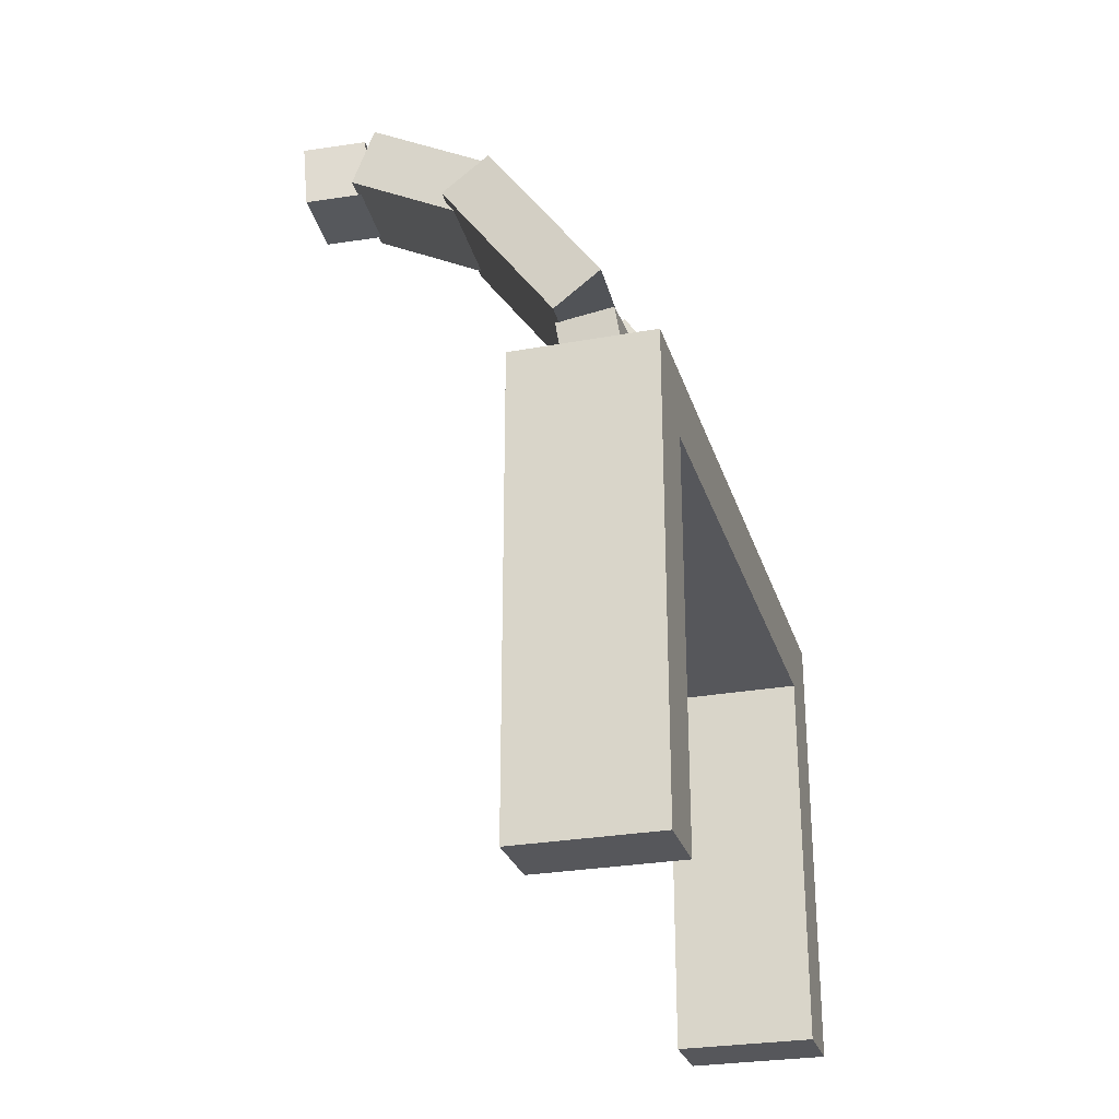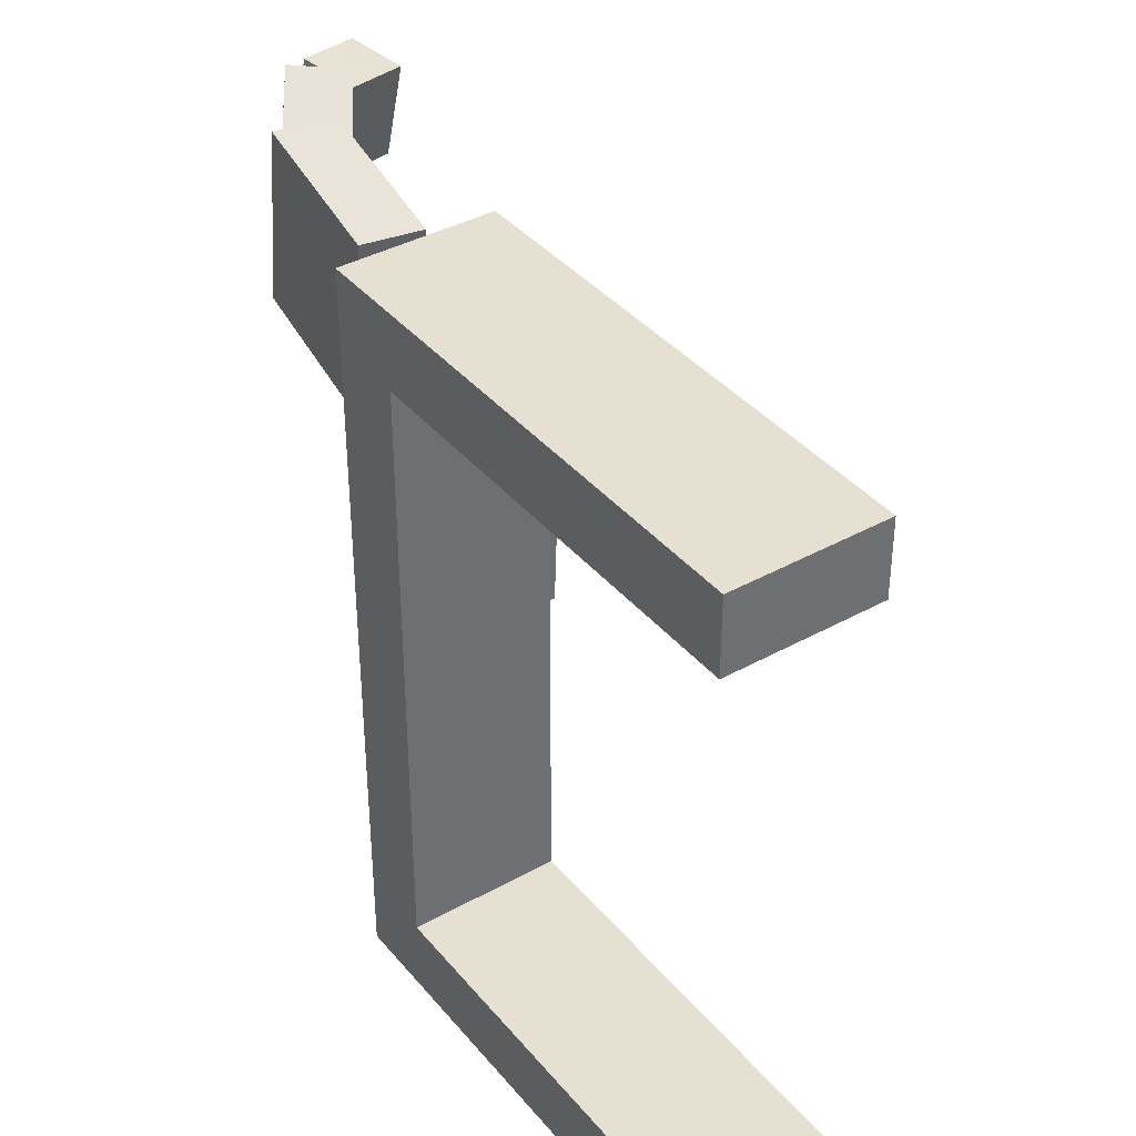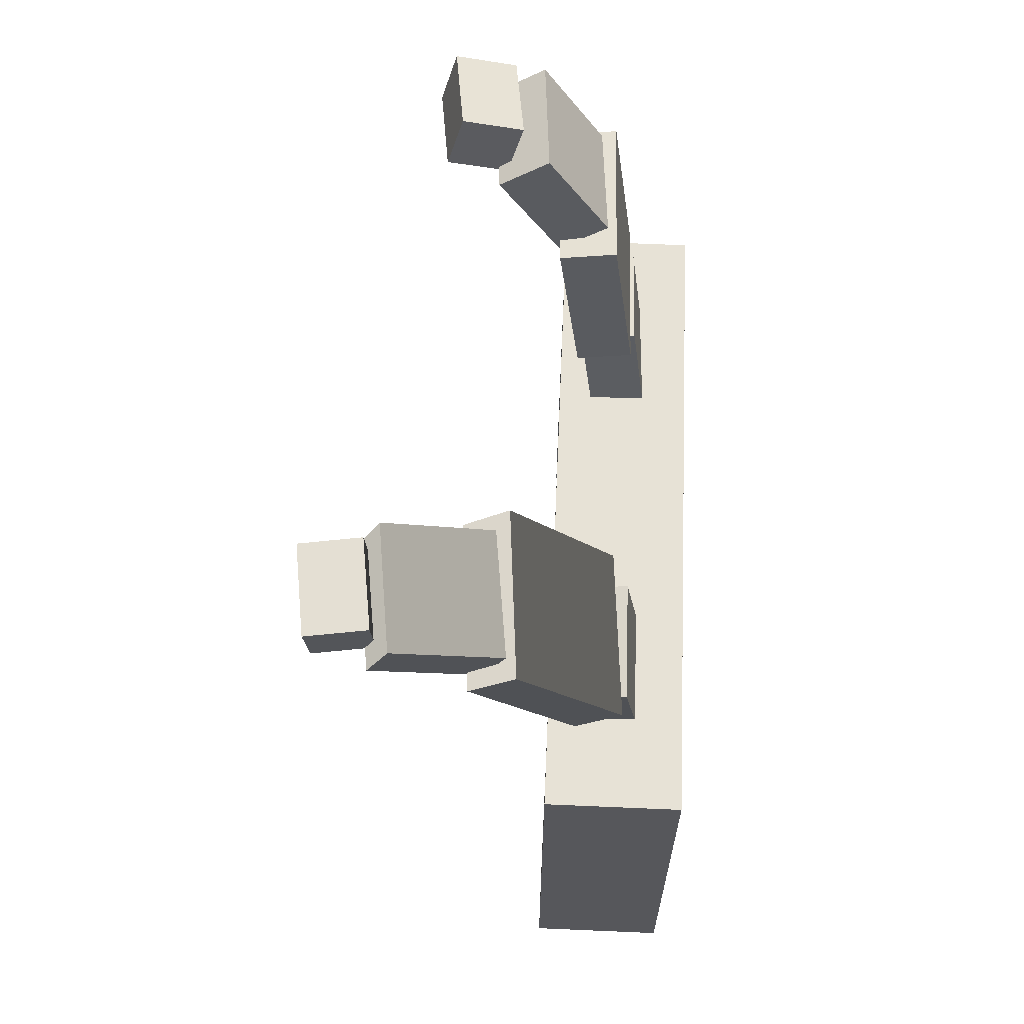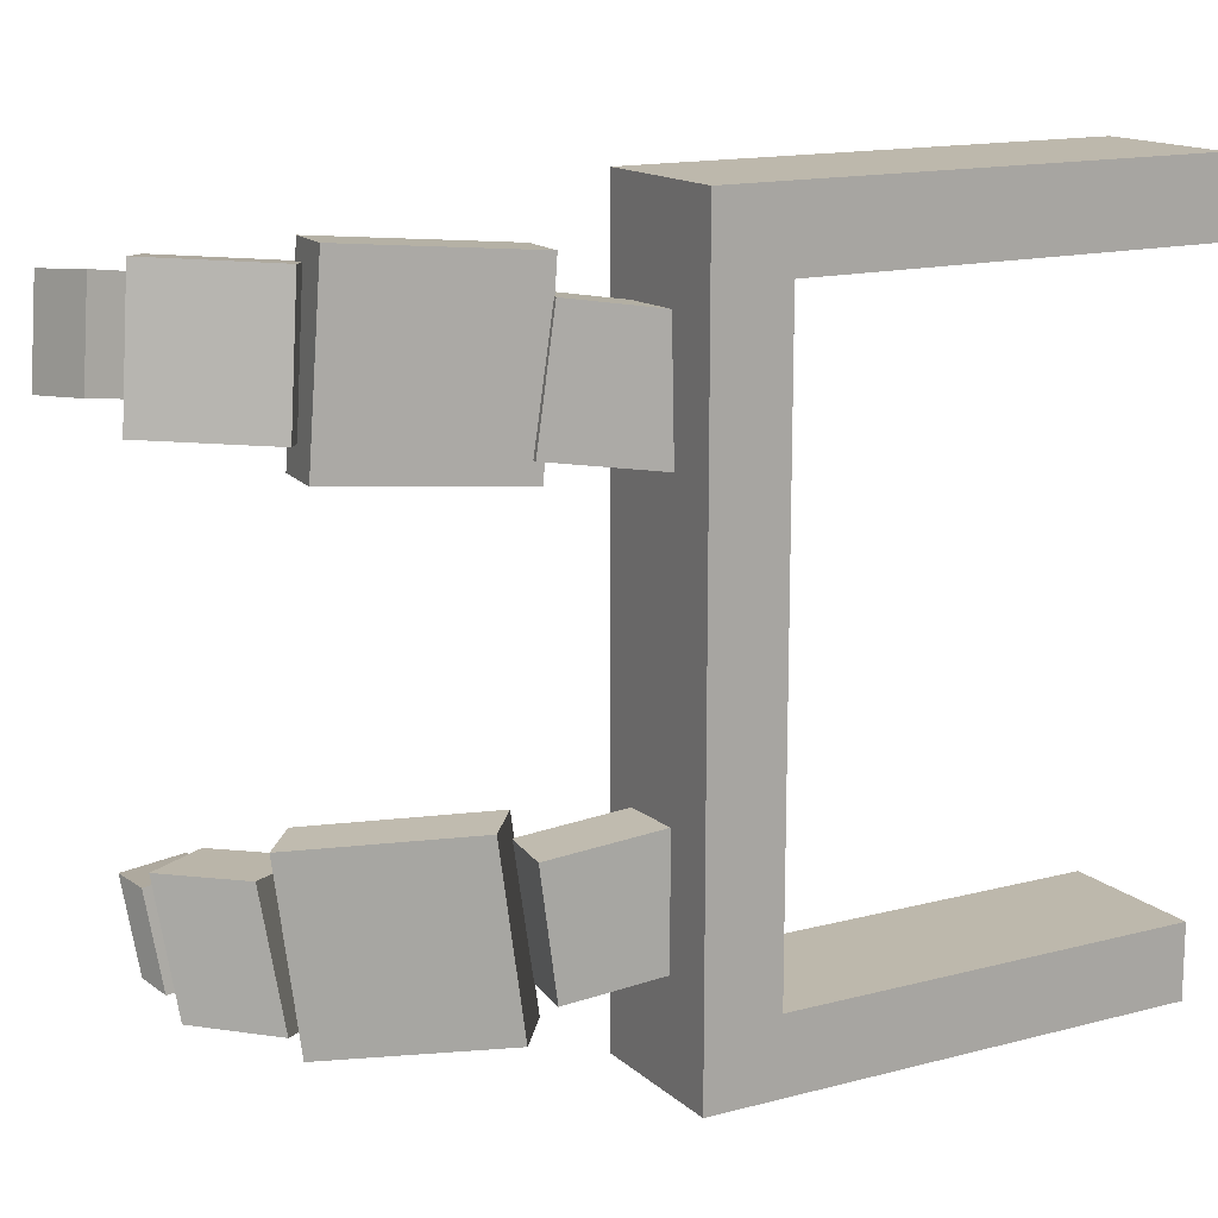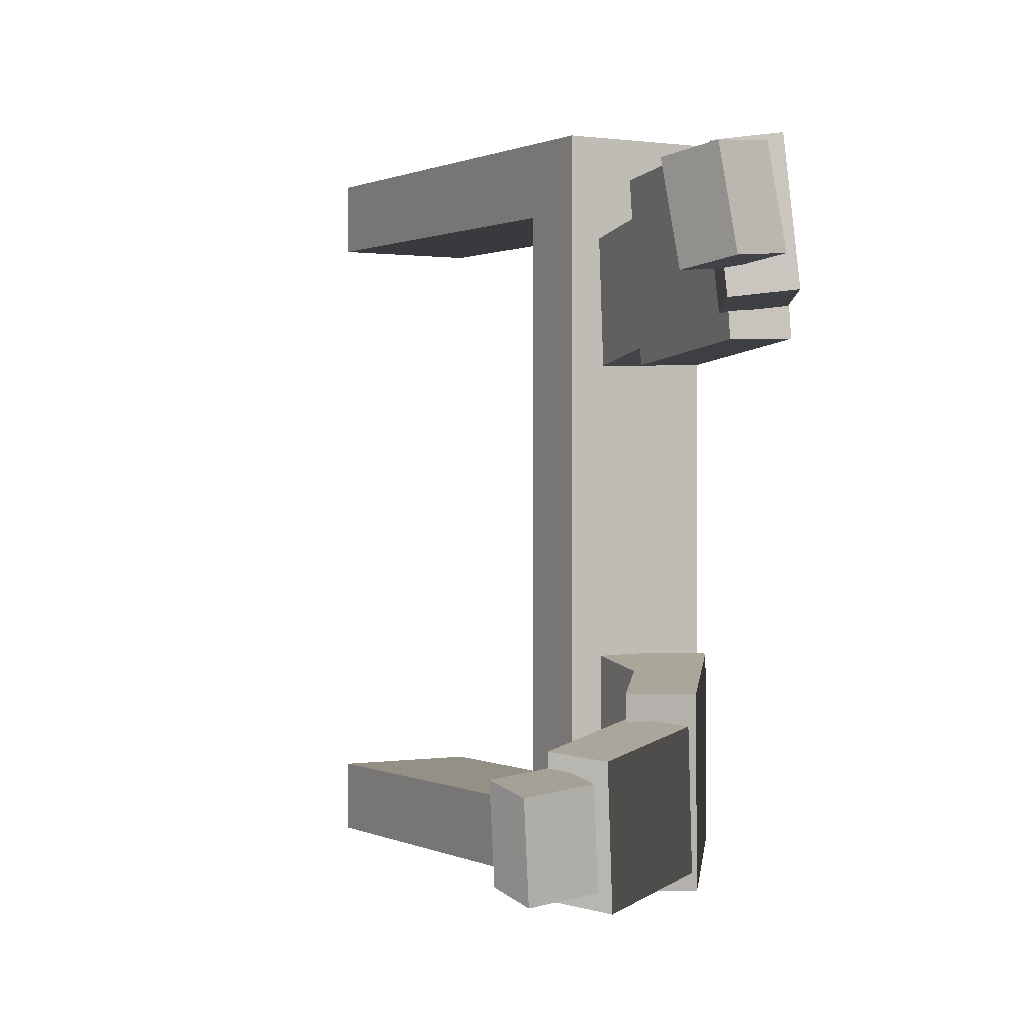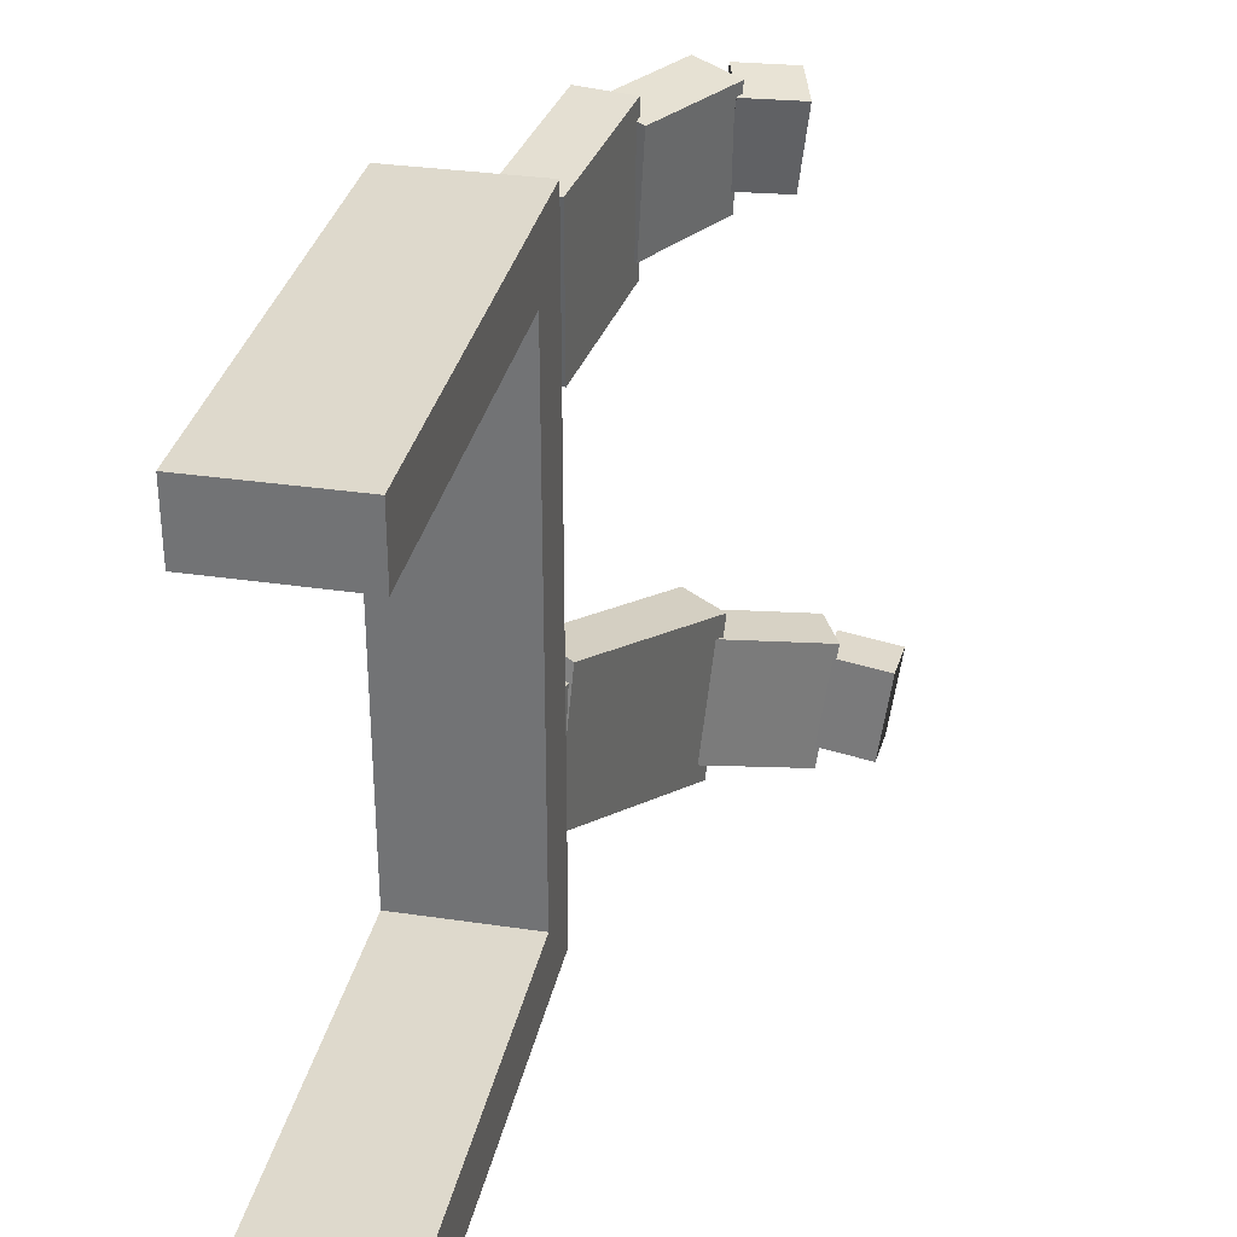
<metadata>
{"format":"obj","ext":"obj","renderer":"f3d","projection":"perspective","resolution":1024,"background":"white","views":[{"elev":-27.4,"azim":15.7,"up":"+Z"},{"elev":38.4,"azim":144.9,"up":"+Y"},{"elev":62.9,"azim":2.5,"up":"+Z"},{"elev":14.7,"azim":60.3,"up":"+Y"},{"elev":0.6,"azim":-30.3,"up":"+Y"},{"elev":32.2,"azim":-168.2,"up":"+Y"}]}
</metadata>
<code>
g Hat_easter_2_mesh
v -0.0625 0.31 0.475
v -0.0625 -0.31 0.475
v 0.0625 -0.31 0.475
v 0.0625 0.31 0.475
v 0.0625 -0.31 0.5373
v -0.0625 -0.31 0.5373
v -0.0625 0.31 0.5373
v 0.0625 0.31 0.5373
v 0.0625 -0.31 0.475
v -0.0625 -0.31 0.475
v -0.0625 -0.31 0.5373
v 0.0625 -0.31 0.5373
v 0.0625 0.31 0.475
v 0.0625 -0.31 0.475
v 0.0625 -0.31 0.5373
v 0.0625 0.31 0.5373
v -0.0625 0.31 0.475
v 0.0625 0.31 0.475
v 0.0625 0.31 0.5373
v -0.0625 0.31 0.5373
v -0.0625 -0.31 0.475
v -0.0625 0.31 0.475
v -0.0625 0.31 0.5373
v -0.0625 -0.31 0.5373
v -0.0625 -0.248 0.125
v -0.0625 -0.31 0.125
v 0.0625 -0.31 0.125
v 0.0625 -0.248 0.125
v 0.0625 -0.31 0.475
v -0.0625 -0.31 0.475
v -0.0625 -0.248 0.475
v 0.0625 -0.248 0.475
v 0.0625 -0.31 0.125
v -0.0625 -0.31 0.125
v -0.0625 -0.31 0.475
v 0.0625 -0.31 0.475
v 0.0625 -0.248 0.125
v 0.0625 -0.31 0.125
v 0.0625 -0.31 0.475
v 0.0625 -0.248 0.475
v -0.0625 -0.248 0.125
v 0.0625 -0.248 0.125
v 0.0625 -0.248 0.475
v -0.0625 -0.248 0.475
v -0.0625 -0.31 0.125
v -0.0625 -0.248 0.125
v -0.0625 -0.248 0.475
v -0.0625 -0.31 0.475
v -0.0625 0.31 0.125
v -0.0625 0.248 0.125
v 0.0625 0.248 0.125
v 0.0625 0.31 0.125
v 0.0625 0.248 0.475
v -0.0625 0.248 0.475
v -0.0625 0.31 0.475
v 0.0625 0.31 0.475
v 0.0625 0.248 0.125
v -0.0625 0.248 0.125
v -0.0625 0.248 0.475
v 0.0625 0.248 0.475
v 0.0625 0.31 0.125
v 0.0625 0.248 0.125
v 0.0625 0.248 0.475
v 0.0625 0.31 0.475
v -0.0625 0.31 0.125
v 0.0625 0.31 0.125
v 0.0625 0.31 0.475
v -0.0625 0.31 0.475
v -0.0625 0.248 0.125
v -0.0625 0.31 0.125
v -0.0625 0.31 0.475
v -0.0625 0.248 0.475
v -0.03152 -0.1175 0.521
v -0.02969 -0.2205 0.5077
v 0.02136 -0.2205 0.5148
v 0.01953 -0.1175 0.528
v 0.007325 -0.2339 0.6168
v -0.04372 -0.2339 0.6098
v -0.04555 -0.1309 0.6231
v 0.005502 -0.1309 0.6301
v 0.02136 -0.2205 0.5148
v -0.02969 -0.2205 0.5077
v -0.04372 -0.2339 0.6098
v 0.007325 -0.2339 0.6168
v 0.01953 -0.1175 0.528
v 0.02136 -0.2205 0.5148
v 0.007325 -0.2339 0.6168
v 0.005502 -0.1309 0.6301
v -0.03152 -0.1175 0.521
v 0.01953 -0.1175 0.528
v 0.005502 -0.1309 0.6301
v -0.04555 -0.1309 0.6231
v -0.02969 -0.2205 0.5077
v -0.03152 -0.1175 0.521
v -0.04555 -0.1309 0.6231
v -0.04372 -0.2339 0.6098
v -0.04983 -0.1118 0.6218
v -0.03815 -0.2597 0.6065
v 0.00278 -0.2597 0.6378
v -0.008902 -0.1118 0.6531
v -0.08987 -0.2796 0.7589
v -0.1308 -0.2796 0.7276
v -0.1425 -0.1316 0.7429
v -0.1016 -0.1316 0.7742
v 0.00278 -0.2597 0.6378
v -0.03815 -0.2597 0.6065
v -0.1308 -0.2796 0.7276
v -0.08987 -0.2796 0.7589
v -0.008902 -0.1118 0.6531
v 0.00278 -0.2597 0.6378
v -0.08987 -0.2796 0.7589
v -0.1016 -0.1316 0.7742
v -0.04983 -0.1118 0.6218
v -0.008902 -0.1118 0.6531
v -0.1016 -0.1316 0.7742
v -0.1425 -0.1316 0.7429
v -0.03815 -0.2597 0.6065
v -0.04983 -0.1118 0.6218
v -0.1425 -0.1316 0.7429
v -0.1308 -0.2796 0.7276
v -0.1325 -0.1504 0.733
v -0.1192 -0.2603 0.7185
v -0.09903 -0.2641 0.7657
v -0.1123 -0.1541 0.7802
v -0.1938 -0.2807 0.8049
v -0.214 -0.2769 0.7577
v -0.2273 -0.1669 0.7721
v -0.2071 -0.1707 0.8194
v -0.09903 -0.2641 0.7657
v -0.1192 -0.2603 0.7185
v -0.214 -0.2769 0.7577
v -0.1938 -0.2807 0.8049
v -0.1123 -0.1541 0.7802
v -0.09903 -0.2641 0.7657
v -0.1938 -0.2807 0.8049
v -0.2071 -0.1707 0.8194
v -0.1325 -0.1504 0.733
v -0.1123 -0.1541 0.7802
v -0.2071 -0.1707 0.8194
v -0.2273 -0.1669 0.7721
v -0.1192 -0.2603 0.7185
v -0.1325 -0.1504 0.733
v -0.2273 -0.1669 0.7721
v -0.214 -0.2769 0.7577
v -0.2173 -0.1782 0.7697
v -0.2071 -0.2562 0.7592
v -0.2091 -0.2633 0.8102
v -0.2193 -0.1854 0.8207
v -0.2636 -0.2701 0.8071
v -0.2616 -0.2629 0.7561
v -0.2719 -0.185 0.7666
v -0.2738 -0.1921 0.8176
v -0.2091 -0.2633 0.8102
v -0.2071 -0.2562 0.7592
v -0.2616 -0.2629 0.7561
v -0.2636 -0.2701 0.8071
v -0.2193 -0.1854 0.8207
v -0.2091 -0.2633 0.8102
v -0.2636 -0.2701 0.8071
v -0.2738 -0.1921 0.8176
v -0.2173 -0.1782 0.7697
v -0.2193 -0.1854 0.8207
v -0.2738 -0.1921 0.8176
v -0.2719 -0.185 0.7666
v -0.2071 -0.2562 0.7592
v -0.2173 -0.1782 0.7697
v -0.2719 -0.185 0.7666
v -0.2616 -0.2629 0.7561
v -0.03152 0.2218 0.5066
v -0.02969 0.1192 0.5227
v 0.02136 0.1211 0.5295
v 0.01953 0.2238 0.5133
v 0.007325 0.1369 0.6312
v -0.04372 0.1349 0.6244
v -0.04555 0.2375 0.6083
v 0.005502 0.2395 0.615
v 0.02136 0.1211 0.5295
v -0.02969 0.1192 0.5227
v -0.04372 0.1349 0.6244
v 0.007325 0.1369 0.6312
v 0.01953 0.2238 0.5133
v 0.02136 0.1211 0.5295
v 0.007325 0.1369 0.6312
v 0.005502 0.2395 0.615
v -0.03152 0.2218 0.5066
v 0.01953 0.2238 0.5133
v 0.005502 0.2395 0.615
v -0.04555 0.2375 0.6083
v -0.02969 0.1192 0.5227
v -0.03152 0.2218 0.5066
v -0.04555 0.2375 0.6083
v -0.04372 0.1349 0.6244
v -0.04948 0.2666 0.6049
v -0.04686 0.1179 0.6174
v 0.004187 0.1194 0.6242
v 0.001568 0.268 0.6118
v -0.01658 0.1318 0.7761
v -0.06763 0.1303 0.7692
v -0.07025 0.2789 0.7568
v -0.0192 0.2804 0.7636
v 0.004187 0.1194 0.6242
v -0.04686 0.1179 0.6174
v -0.06763 0.1303 0.7692
v -0.01658 0.1318 0.7761
v 0.001568 0.268 0.6118
v 0.004187 0.1194 0.6242
v -0.01658 0.1318 0.7761
v -0.0192 0.2804 0.7636
v -0.04948 0.2666 0.6049
v 0.001568 0.268 0.6118
v -0.0192 0.2804 0.7636
v -0.07025 0.2789 0.7568
v -0.04686 0.1179 0.6174
v -0.04948 0.2666 0.6049
v -0.07025 0.2789 0.7568
v -0.06763 0.1303 0.7692
v -0.07636 0.2612 0.7465
v -0.0687 0.1502 0.7565
v -0.02508 0.1556 0.7834
v -0.03274 0.2666 0.7734
v -0.07992 0.1598 0.8715
v -0.1235 0.1543 0.8446
v -0.1312 0.2653 0.8346
v -0.08758 0.2708 0.8615
v -0.02508 0.1556 0.7834
v -0.0687 0.1502 0.7565
v -0.1235 0.1543 0.8446
v -0.07992 0.1598 0.8715
v -0.03274 0.2666 0.7734
v -0.02508 0.1556 0.7834
v -0.07992 0.1598 0.8715
v -0.08758 0.2708 0.8615
v -0.07636 0.2612 0.7465
v -0.03274 0.2666 0.7734
v -0.08758 0.2708 0.8615
v -0.1312 0.2653 0.8346
v -0.0687 0.1502 0.7565
v -0.07636 0.2612 0.7465
v -0.1312 0.2653 0.8346
v -0.1235 0.1543 0.8446
v -0.1272 0.2536 0.8287
v -0.1173 0.1754 0.8377
v -0.1033 0.1828 0.8867
v -0.1132 0.261 0.8778
v -0.1559 0.178 0.9025
v -0.1699 0.1706 0.8534
v -0.1797 0.2488 0.8444
v -0.1657 0.2562 0.8935
v -0.1033 0.1828 0.8867
v -0.1173 0.1754 0.8377
v -0.1699 0.1706 0.8534
v -0.1559 0.178 0.9025
v -0.1132 0.261 0.8778
v -0.1033 0.1828 0.8867
v -0.1559 0.178 0.9025
v -0.1657 0.2562 0.8935
v -0.1272 0.2536 0.8287
v -0.1132 0.261 0.8778
v -0.1657 0.2562 0.8935
v -0.1797 0.2488 0.8444
v -0.1173 0.1754 0.8377
v -0.1272 0.2536 0.8287
v -0.1797 0.2488 0.8444
v -0.1699 0.1706 0.8534
g Hat_easter_2_mesh_0
f -262 -263 -264
f -261 -262 -264
f -258 -259 -260
f -257 -258 -260
f -254 -255 -256
f -253 -254 -256
f -250 -251 -252
f -249 -250 -252
f -246 -247 -248
f -245 -246 -248
f -242 -243 -244
f -241 -242 -244
f -238 -239 -240
f -237 -238 -240
f -234 -235 -236
f -233 -234 -236
f -230 -231 -232
f -229 -230 -232
f -226 -227 -228
f -225 -226 -228
f -222 -223 -224
f -221 -222 -224
f -218 -219 -220
f -217 -218 -220
f -214 -215 -216
f -213 -214 -216
f -210 -211 -212
f -209 -210 -212
f -206 -207 -208
f -205 -206 -208
f -202 -203 -204
f -201 -202 -204
f -198 -199 -200
f -197 -198 -200
f -194 -195 -196
f -193 -194 -196
f -190 -191 -192
f -189 -190 -192
f -186 -187 -188
f -185 -186 -188
f -182 -183 -184
f -181 -182 -184
f -178 -179 -180
f -177 -178 -180
f -174 -175 -176
f -173 -174 -176
f -170 -171 -172
f -169 -170 -172
f -166 -167 -168
f -165 -166 -168
f -162 -163 -164
f -161 -162 -164
f -158 -159 -160
f -157 -158 -160
f -154 -155 -156
f -153 -154 -156
f -150 -151 -152
f -149 -150 -152
f -146 -147 -148
f -145 -146 -148
f -142 -143 -144
f -141 -142 -144
f -138 -139 -140
f -137 -138 -140
f -134 -135 -136
f -133 -134 -136
f -130 -131 -132
f -129 -130 -132
f -126 -127 -128
f -125 -126 -128
f -122 -123 -124
f -121 -122 -124
f -118 -119 -120
f -117 -118 -120
f -114 -115 -116
f -113 -114 -116
f -110 -111 -112
f -109 -110 -112
f -106 -107 -108
f -105 -106 -108
f -102 -103 -104
f -101 -102 -104
f -98 -99 -100
f -97 -98 -100
f -94 -95 -96
f -93 -94 -96
f -90 -91 -92
f -89 -90 -92
f -86 -87 -88
f -85 -86 -88
f -82 -83 -84
f -81 -82 -84
f -78 -79 -80
f -77 -78 -80
f -74 -75 -76
f -73 -74 -76
f -70 -71 -72
f -69 -70 -72
f -66 -67 -68
f -65 -66 -68
f -62 -63 -64
f -61 -62 -64
f -58 -59 -60
f -57 -58 -60
f -54 -55 -56
f -53 -54 -56
f -50 -51 -52
f -49 -50 -52
f -46 -47 -48
f -45 -46 -48
f -42 -43 -44
f -41 -42 -44
f -38 -39 -40
f -37 -38 -40
f -34 -35 -36
f -33 -34 -36
f -30 -31 -32
f -29 -30 -32
f -26 -27 -28
f -25 -26 -28
f -22 -23 -24
f -21 -22 -24
f -18 -19 -20
f -17 -18 -20
f -14 -15 -16
f -13 -14 -16
f -10 -11 -12
f -9 -10 -12
f -6 -7 -8
f -5 -6 -8
f -2 -3 -4
f -1 -2 -4

</code>
